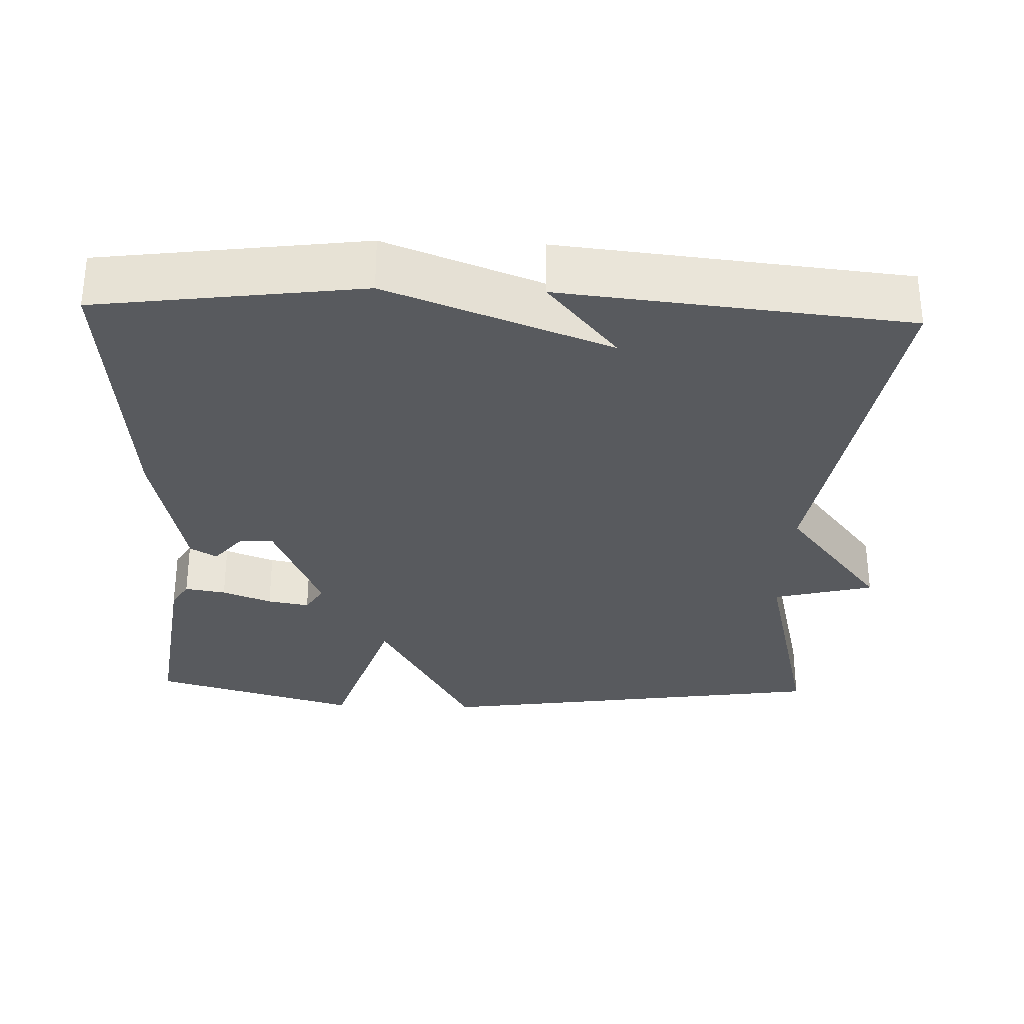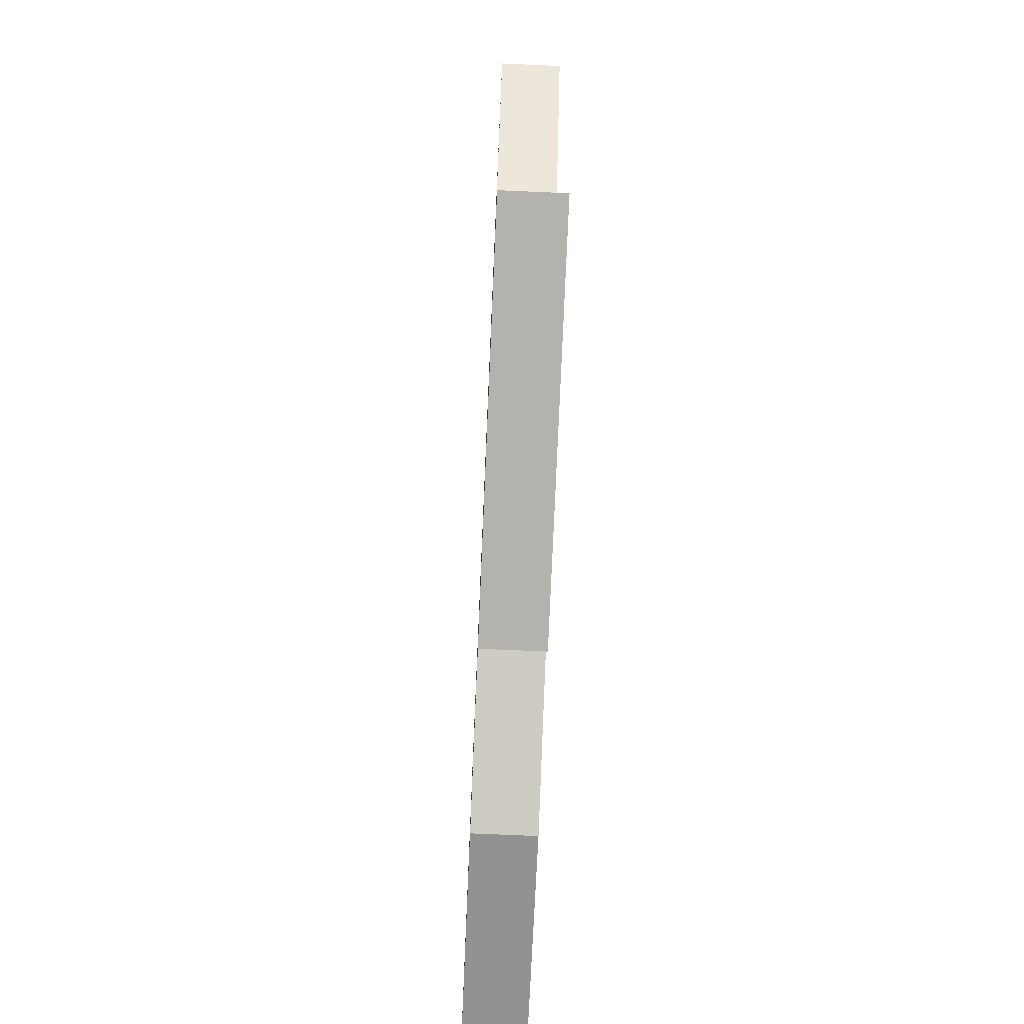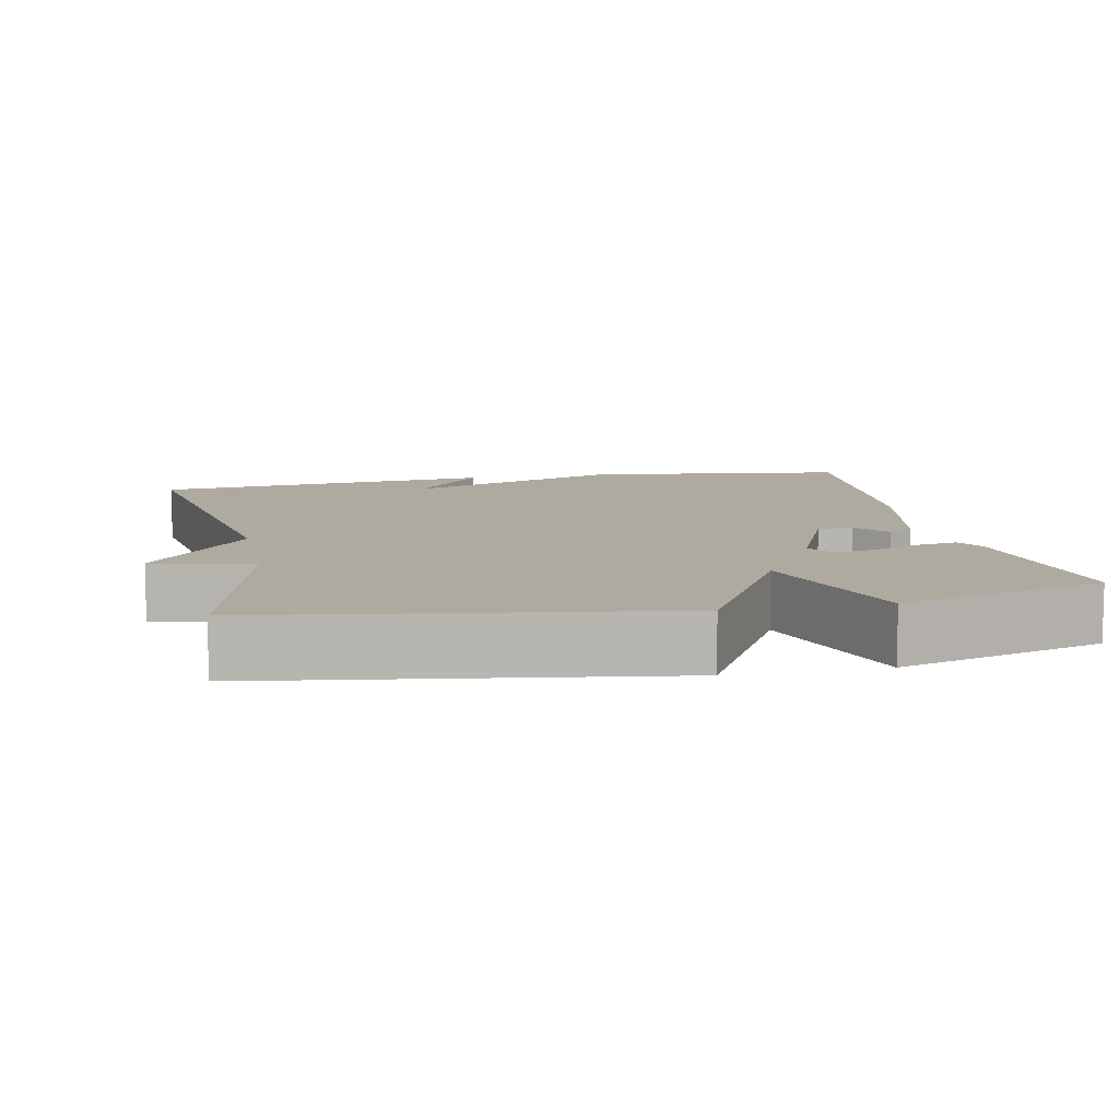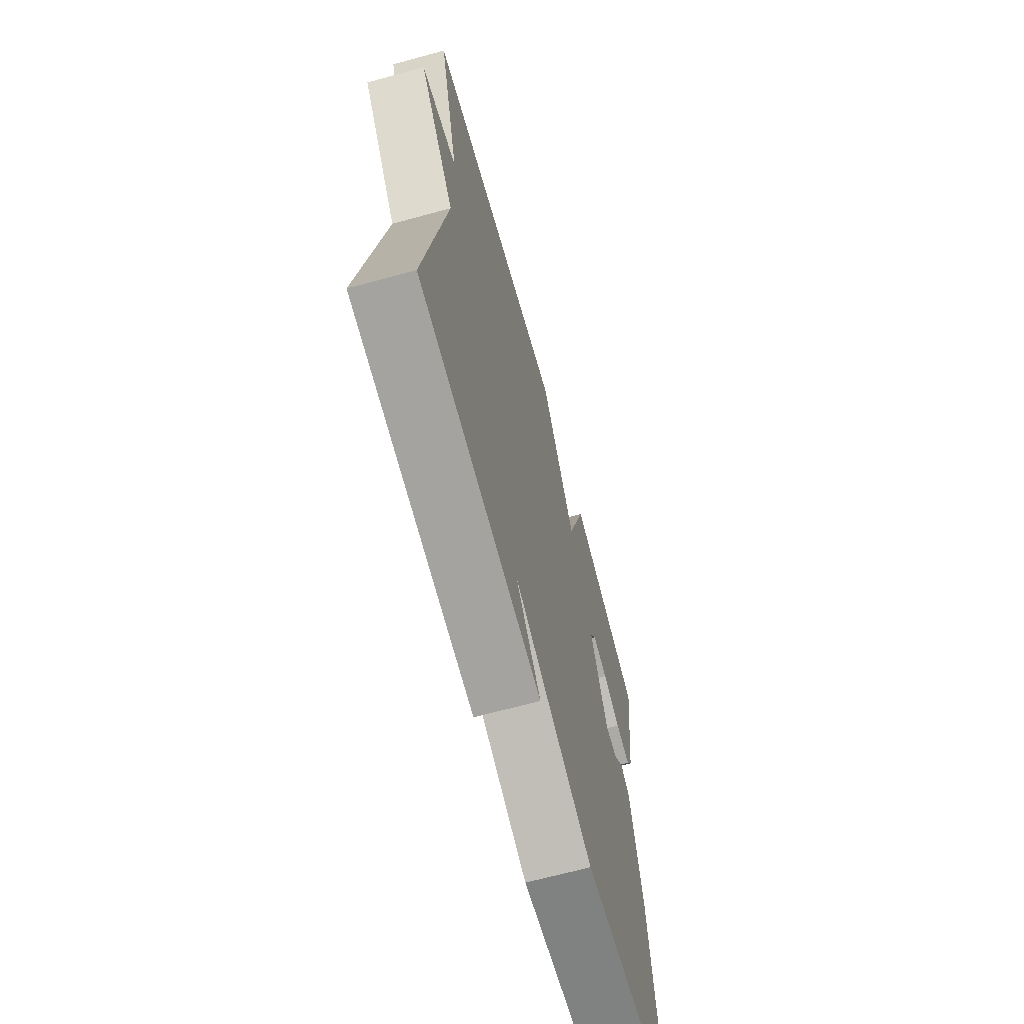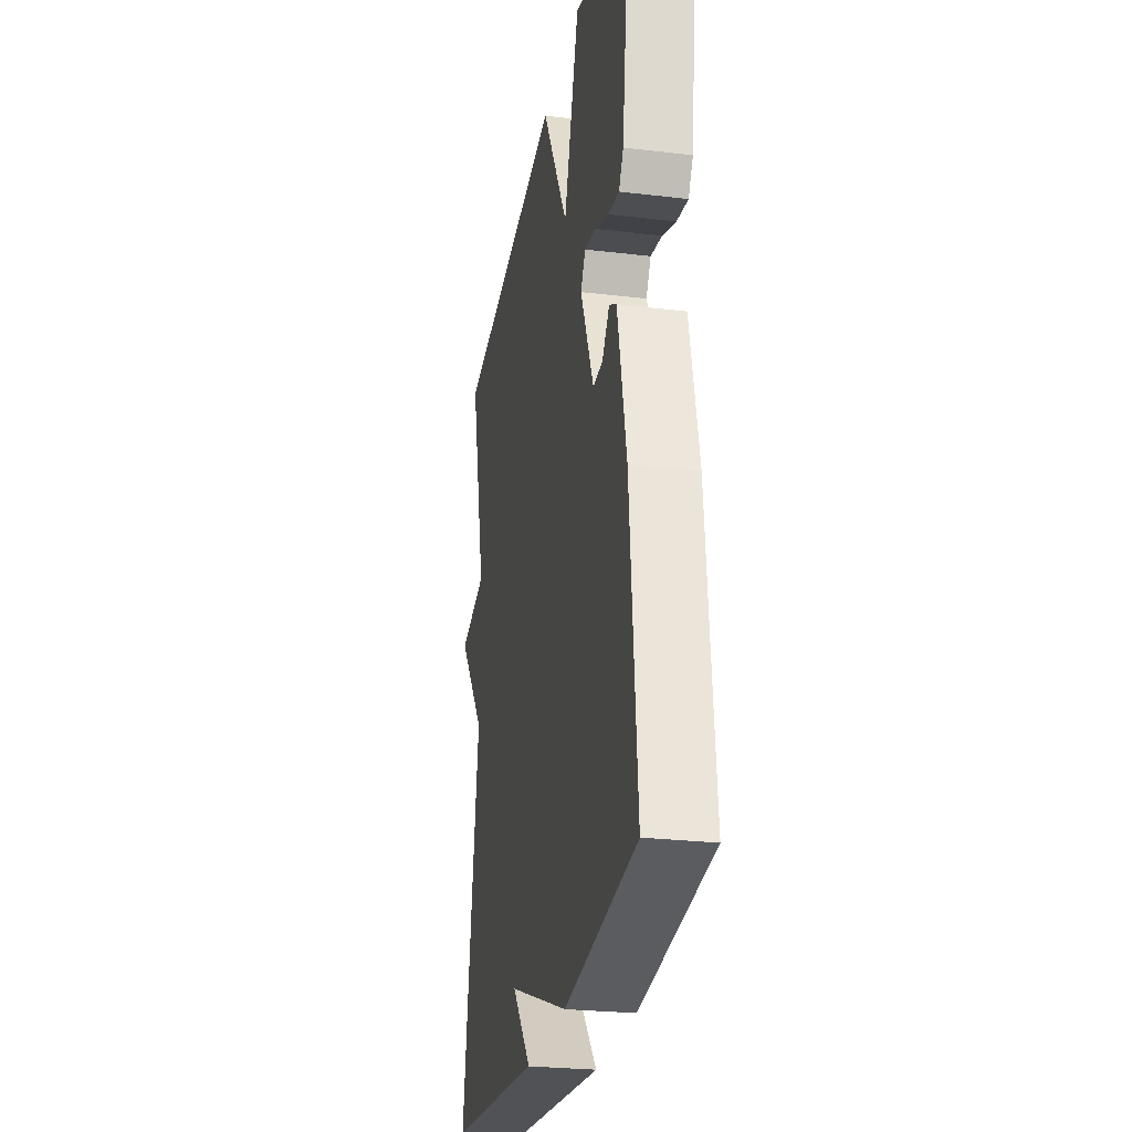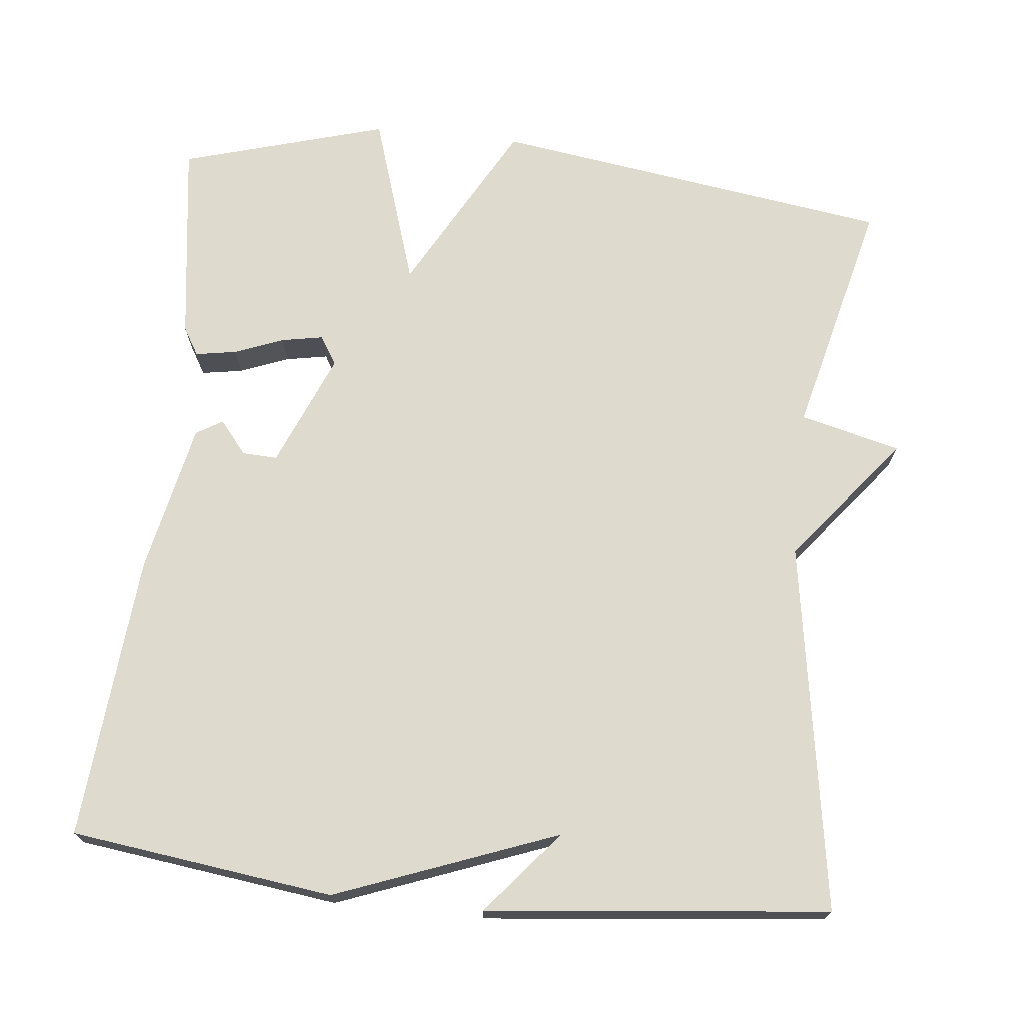
<metadata>
{"format":"obj","ext":"obj","renderer":"f3d","projection":"perspective","resolution":1024,"background":"white","views":[{"elev":-30.8,"azim":177.9,"up":"+Y"},{"elev":-73.8,"azim":-92.5,"up":"+Z"},{"elev":9.4,"azim":-11.5,"up":"+Y"},{"elev":-67.4,"azim":-74.7,"up":"+Z"},{"elev":-26.3,"azim":79.4,"up":"+Z"},{"elev":71.3,"azim":-174.1,"up":"+Y"}]}
</metadata>
<code>
v -0.5 0.07 -0.5
v -0.423 0.07 -0.013
v -0.555 0.07 0.153
v -0.423 0.07 0.187
v -0.5 0.07 0.5
v 0.028 0.07 0.578
v 0.155 0.07 0.349
v 0.228 0.07 0.578
v 0.5 0.07 0.5
v 0.464 0.07 0.231
v 0.442 0.07 0.194
v 0.388 0.07 0.203
v 0.323 0.07 0.228
v 0.268 0.07 0.238
v 0.245 0.07 0.2
v 0.308 0.07 0.05
v 0.354 0.07 0.052
v 0.39 0.07 0.096
v 0.425 0.07 0.075
v 0.467 0.07 -0.123
v 0.5 0.07 -0.5
v 0.153 0.07 -0.546
v -0.139 0.07 -0.436
v -0.047 0.07 -0.546
v -0.5 0 -0.5
v -0.423 0 -0.013
v -0.555 0 0.153
v -0.423 0 0.187
v -0.5 0 0.5
v 0.028 0 0.578
v 0.155 0 0.349
v 0.228 0 0.578
v 0.5 0 0.5
v 0.464 0 0.231
v 0.442 0 0.194
v 0.388 0 0.203
v 0.323 0 0.228
v 0.268 0 0.238
v 0.245 0 0.2
v 0.308 0 0.05
v 0.354 0 0.052
v 0.39 0 0.096
v 0.425 0 0.075
v 0.467 0 -0.123
v 0.5 0 -0.5
v 0.153 0 -0.546
v -0.139 0 -0.436
v -0.047 0 -0.546
f 23 24 1
f 21 22 23
f 20 21 23
f 19 20 23
f 17 18 19
f 17 19 23 1
f 11 12 13
f 10 11 13
f 9 10 13
f 8 9 13
f 7 8 13
f 7 13 14
f 4 5 6 7
f 4 7 14 15
f 4 15 16
f 3 4 16
f 2 3 16
f 1 2 16 17
f 25 48 47
f 47 46 45
f 47 45 44
f 47 44 43
f 43 42 41
f 25 47 43 41
f 37 36 35
f 37 35 34
f 37 34 33
f 37 33 32
f 37 32 31
f 38 37 31
f 31 30 29 28
f 39 38 31 28
f 40 39 28
f 40 28 27
f 40 27 26
f 41 40 26 25
f 1 25 26 2
f 2 26 27 3
f 3 27 28 4
f 4 28 29 5
f 5 29 30 6
f 6 30 31 7
f 7 31 32 8
f 8 32 33 9
f 9 33 34 10
f 10 34 35 11
f 11 35 36 12
f 12 36 37 13
f 13 37 38 14
f 14 38 39 15
f 15 39 40 16
f 16 40 41 17
f 17 41 42 18
f 18 42 43 19
f 19 43 44 20
f 20 44 45 21
f 21 45 46 22
f 22 46 47 23
f 23 47 48 24
f 24 48 25 1

</code>
